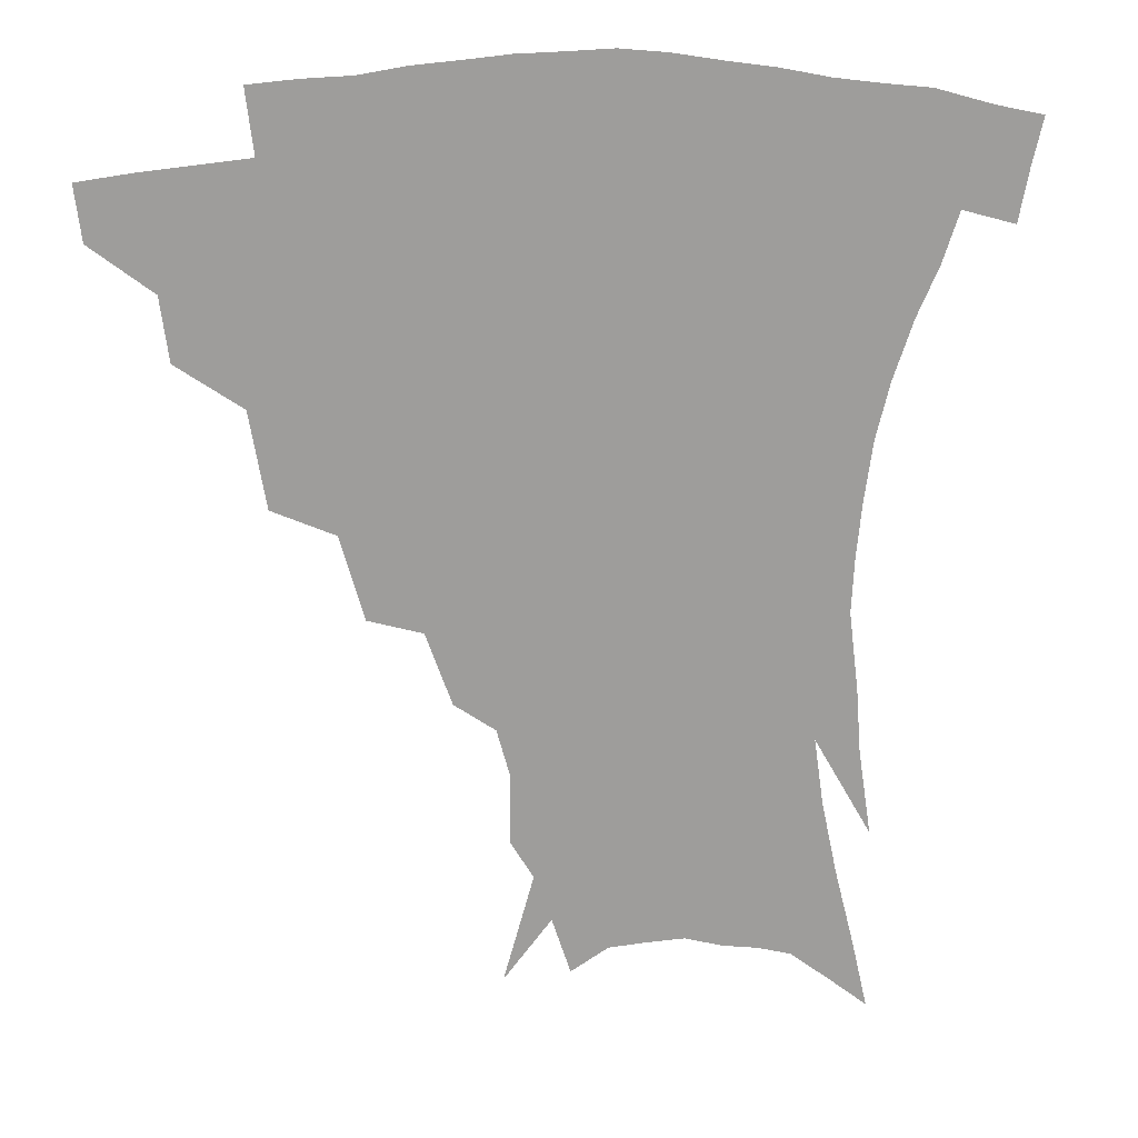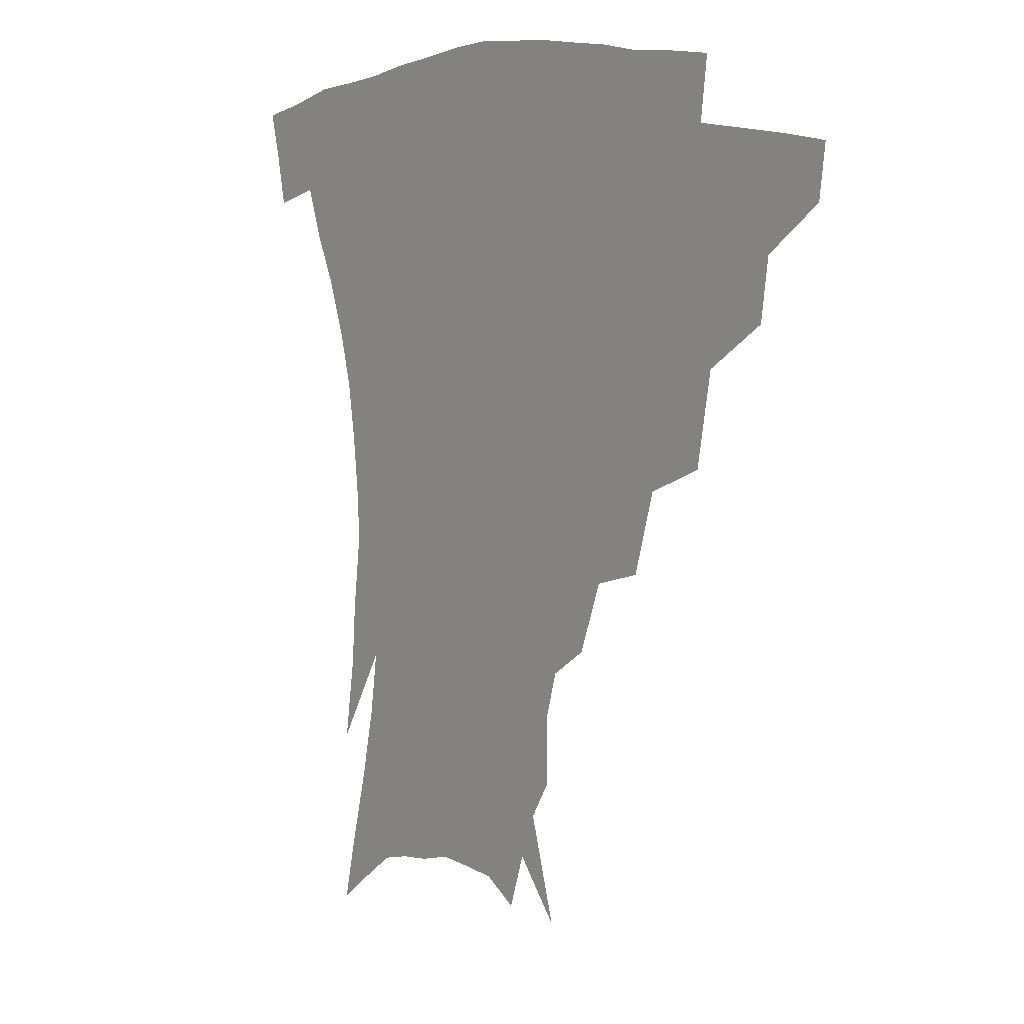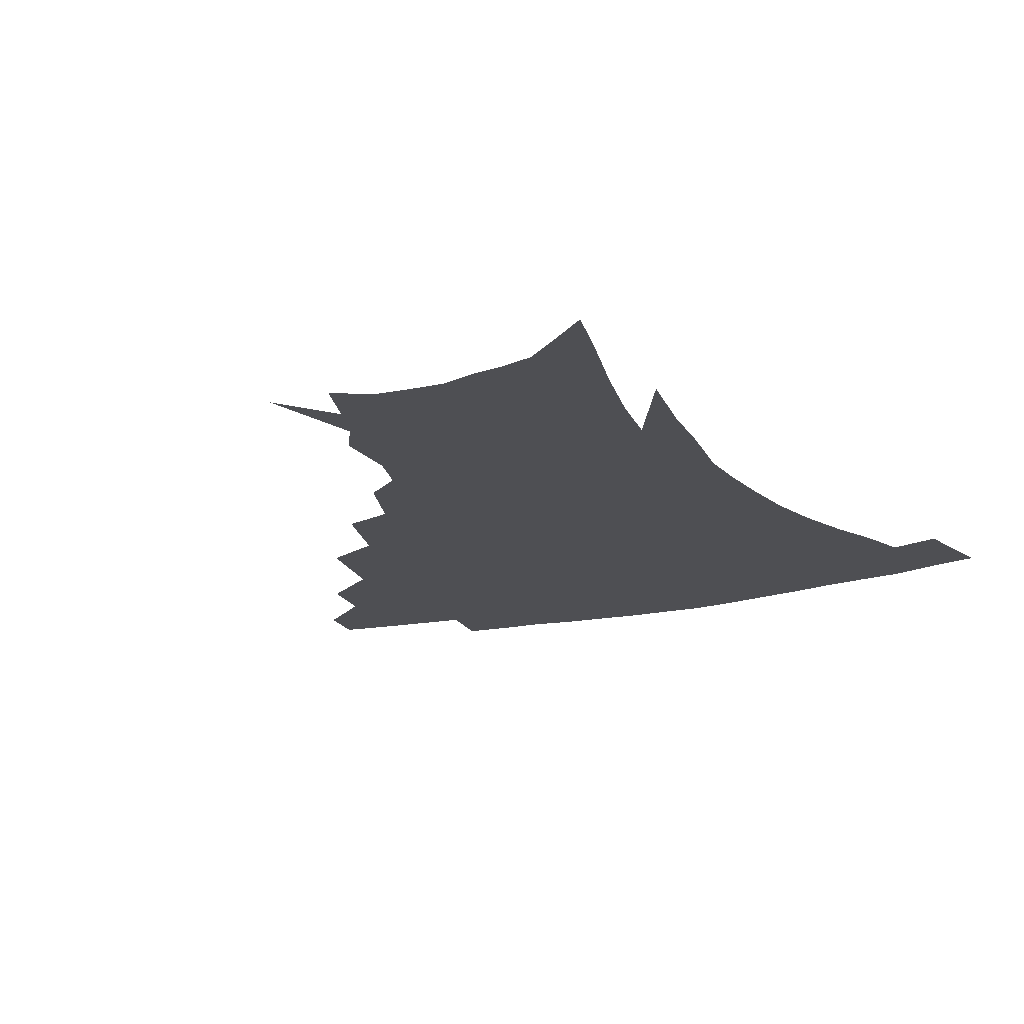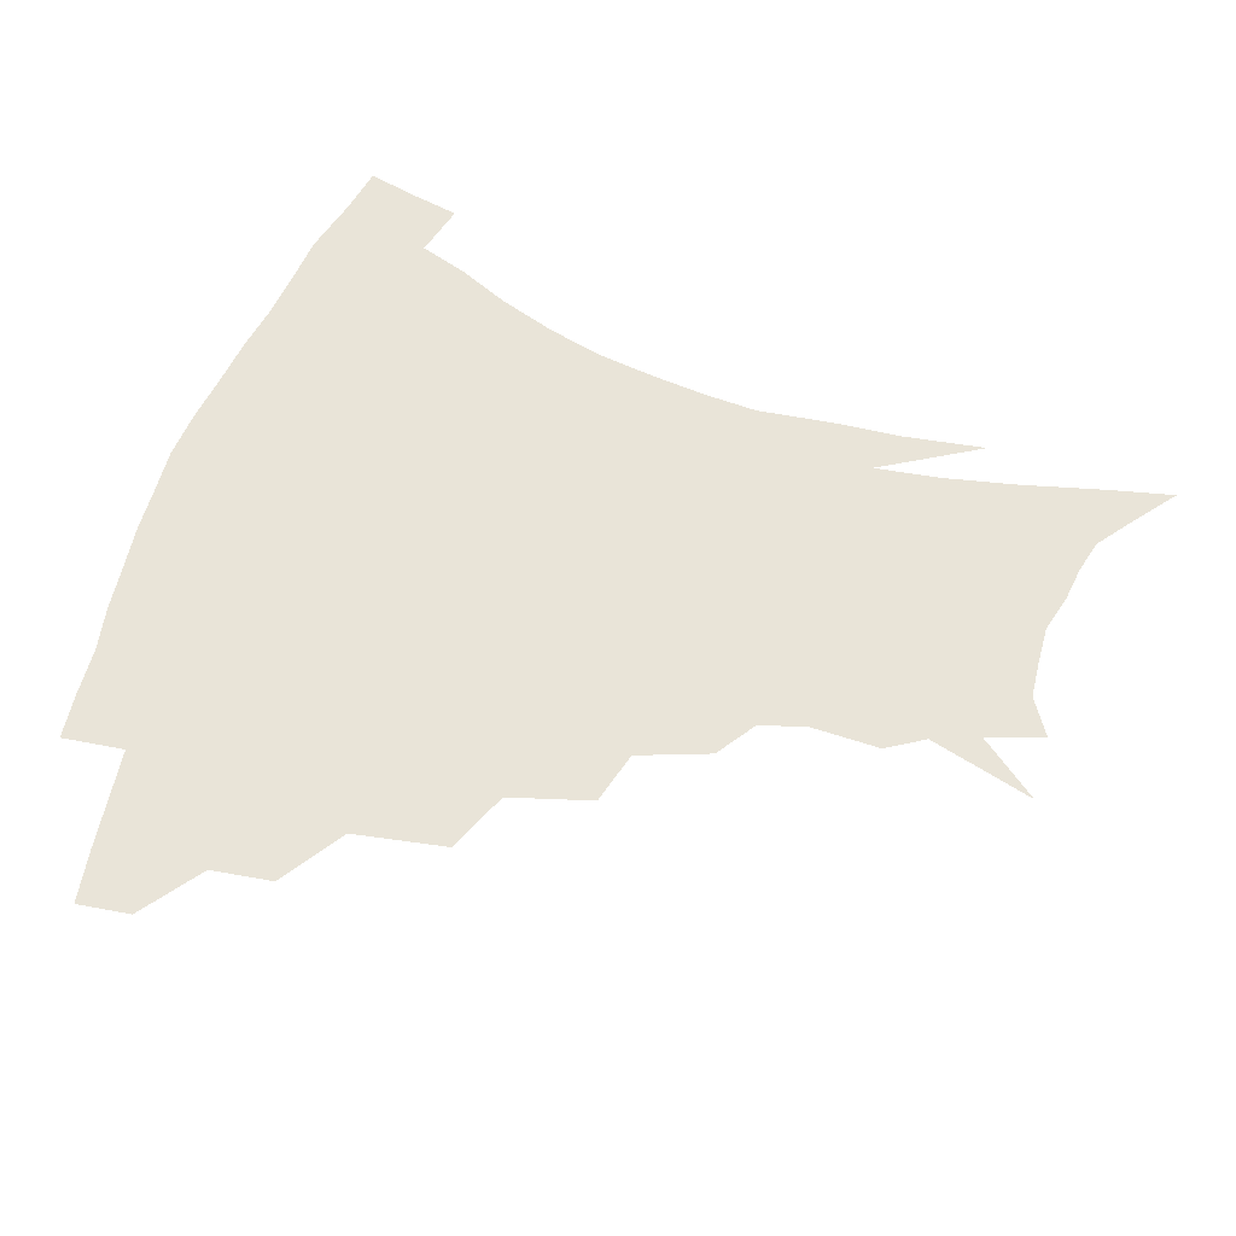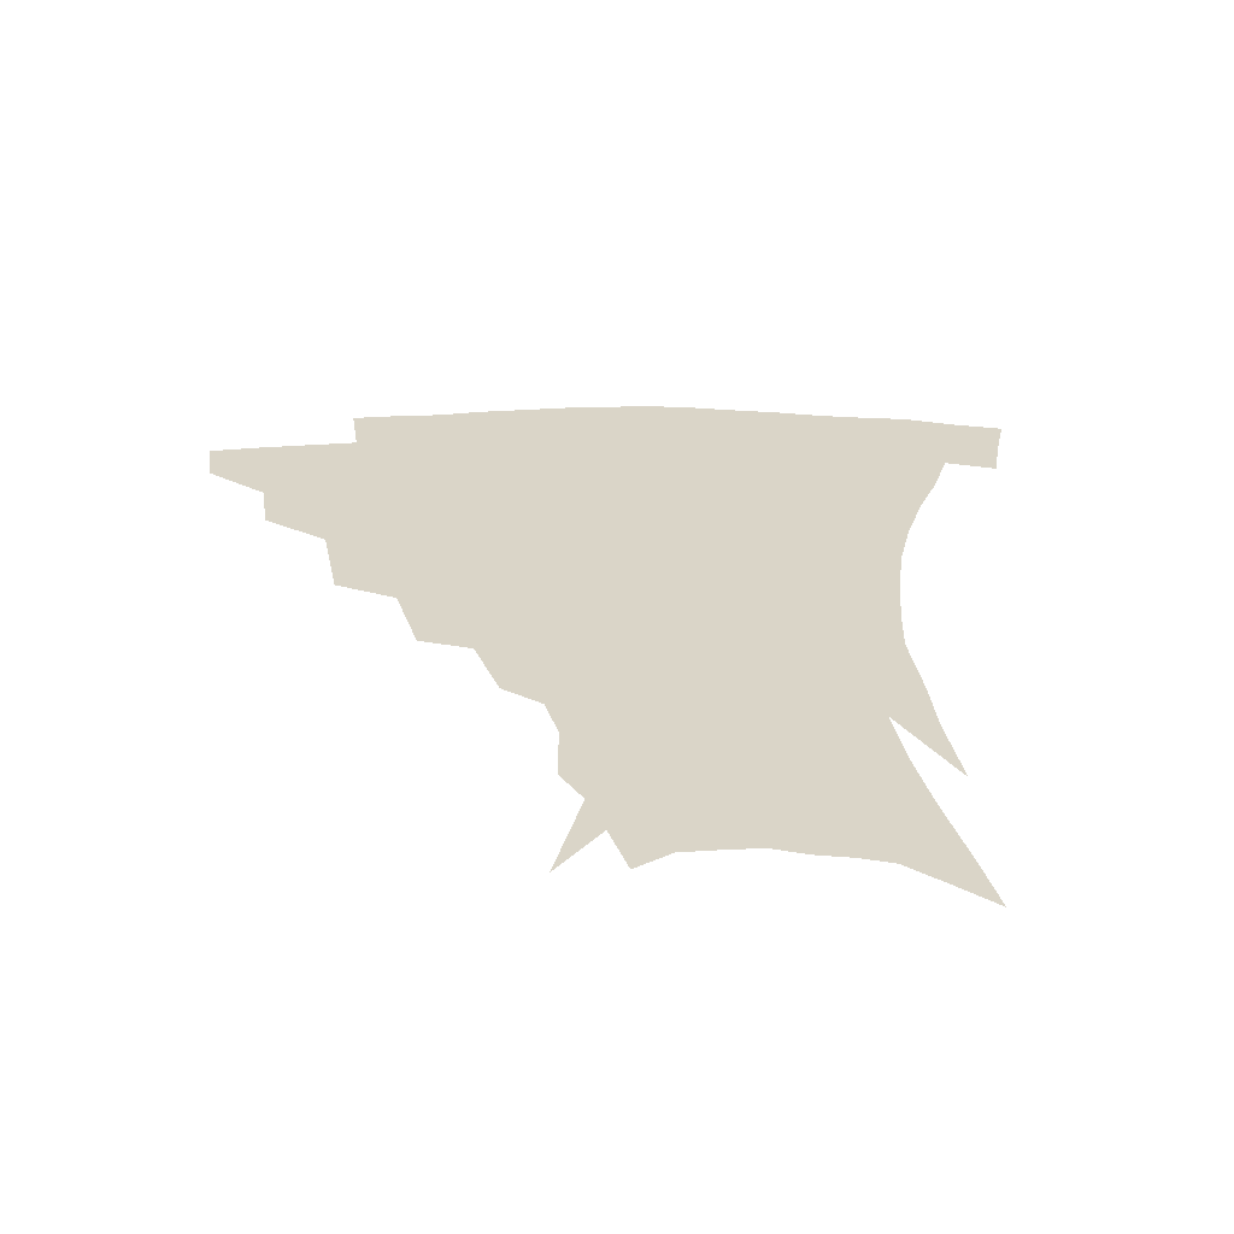
<metadata>
{"format":"obj","ext":"obj","renderer":"f3d","projection":"perspective","resolution":1024,"background":"white","views":[{"elev":19.9,"azim":-8.0,"up":"+Y"},{"elev":8.0,"azim":-129.4,"up":"+Y"},{"elev":-18.1,"azim":25.8,"up":"+Z"},{"elev":60.5,"azim":-72.1,"up":"+Z"},{"elev":29.4,"azim":-1.3,"up":"+Z"}]}
</metadata>
<code>
v 454.6 338 0
v 452.6 354.7 0
v 476 304.1 0
v 473.5 323.4 0
v 471.4 340.3 0
v 468.9 356.8 0
v 500.9 260.9 0
v 495.9 290.3 0
v 492.5 310.1 0
v 489.8 326.9 0
v 487.3 342.6 0
v 485.5 358.5 0
v 527.1 226.6 0
v 519.9 252.4 0
v 513.9 273.1 0
v 510.4 297.9 0
v 507.6 314.5 0
v 505 329.6 0
v 503 344.7 0
v 501 360 0
v 498.8 379.5 0
v 551.6 199.2 0
v 543.8 221.7 0
v 536.3 239 0
v 531.5 266.9 0
v 527.4 284.1 0
v 524.3 301.1 0
v 521.9 317.3 0
v 519.7 332 0
v 517.8 346.4 0
v 515.7 361.4 0
v 513.4 380.7 0
v 567.9 154.2 0
v 568.1 175.6 0
v 564.1 190.4 0
v 557.7 212.5 0
v 551.6 234.1 0
v 547 256.4 0
v 543.6 275.5 0
v 540.9 291.3 0
v 538.2 305.1 0
v 535.9 319.4 0
v 534 333.5 0
v 532.4 348.2 0
v 530.2 364.2 0
v 528.2 381.3 0
v 565.6 108.8 0
v 574.9 142.2 0
v 576.3 165 0
v 574.8 184.9 0
v 570.2 204.1 0
v 565.4 220.3 0
v 560.8 243.3 0
v 557.9 263.2 0
v 555.4 279.8 0
v 553.4 294.1 0
v 552.2 309 0
v 550.4 322.1 0
v 548.4 335.6 0
v 547.2 349.6 0
v 544.9 365.3 0
v 542.5 383.5 0
v 580.3 127.7 0
v 584 149.8 0
v 584.3 176.4 0
v 581.6 193.3 0
v 577.7 211.4 0
v 574 230.5 0
v 570.7 249 0
v 568.9 269.9 0
v 566.9 281.7 0
v 566 297.3 0
v 565.1 311.1 0
v 564.2 324.1 0
v 564.3 337.2 0
v 561.3 351.3 0
v 559.6 365.6 0
v 556.6 384.7 0
v 586 109.9 0
v 591.6 137.3 0
v 592.9 159.3 0
v 591.8 180.3 0
v 589 200.7 0
v 586 217.9 0
v 583.1 238.7 0
v 581.1 254.6 0
v 579.7 272.4 0
v 578.7 285.1 0
v 578.5 300.3 0
v 577.6 312.4 0
v 576.8 324.4 0
v 576.9 338.1 0
v 575 352.1 0
v 573.6 365.7 0
v 570.5 386 0
v 597.5 117.1 0
v 600.9 140.8 0
v 601 163.8 0
v 599.6 183.3 0
v 597.1 202.1 0
v 594.6 220.5 0
v 592.6 238.8 0
v 591.1 258.4 0
v 590.4 273.1 0
v 590.2 286.8 0
v 590.2 301.7 0
v 589.7 313 0
v 589.8 325.7 0
v 590 338.7 0
v 588.4 352.9 0
v 587 367.5 0
v 584.5 386.4 0
v 608.9 118 0
v 610.1 143.6 0
v 609.2 164.4 0
v 607.5 186.4 0
v 605.2 206 0
v 603.4 223.4 0
v 602 243.5 0
v 601.2 258.4 0
v 601.1 272.3 0
v 601.3 288.2 0
v 601.7 301.8 0
v 602.5 314.3 0
v 602.4 326.3 0
v 602.6 338.9 0
v 601.9 353.2 0
v 601 368 0
v 598.4 386.9 0
v 620.8 118.5 0
v 619 145.4 0
v 617.5 165.6 0
v 615.4 188.3 0
v 613.7 206.4 0
v 612.1 224.9 0
v 611.3 243.5 0
v 611.2 258.1 0
v 611.6 274.3 0
v 612.2 288.5 0
v 613.2 300.7 0
v 614.5 314.7 0
v 615.4 326.9 0
v 615.5 339.6 0
v 615.3 353 0
v 615.9 366.7 0
v 613 385.4 0
v 632.4 115.2 0
v 628.2 143.8 0
v 625.8 166 0
v 623.4 189.2 0
v 622.1 207.2 0
v 621 224.5 0
v 620.5 242 0
v 621 256.3 0
v 621.8 272.1 0
v 622.9 286.1 0
v 624.5 299.8 0
v 626.1 313 0
v 628 326.4 0
v 629.5 338.5 0
v 630.2 351.2 0
v 631.3 363.9 0
v 628.1 382.9 0
v 643.4 113.7 0
v 637.8 140.9 0
v 634.2 165 0
v 631.8 186.9 0
v 630.6 205.1 0
v 630 221.6 0
v 630 237.6 0
v 630.5 253.7 0
v 631.5 270.9 0
v 633.2 283.9 0
v 635.5 299.6 0
v 637.8 312.3 0
v 640.1 325 0
v 642.1 337.2 0
v 644.1 349.7 0
v 644.6 363 0
v 642.8 380.8 0
v 653.8 110.8 0
v 648.3 134.9 0
v 643.4 160.5 0
v 640.6 182 0
v 639.4 200.4 0
v 639 217 0
v 639.1 233 0
v 639.7 249.2 0
v 640.8 267.8 0
v 643.1 282.6 0
v 645.7 295.9 0
v 648.9 310.7 0
v 651.9 323 0
v 654.8 335.5 0
v 657.5 348 0
v 658.1 361.7 0
v 657.8 377.7 0
v 665.8 101.5 0
v 660.1 125 0
v 654 151.7 0
v 651 172.3 0
v 649 192.2 0
v 648.4 209.9 0
v 648.1 227.5 0
v 648.6 244.8 0
v 649.9 261.9 0
v 652.3 278.1 0
v 655.6 295.1 0
v 659.4 306.7 0
v 663.4 320.4 0
v 666.8 332.8 0
v 670.5 346 0
v 671.4 361.2 0
v 672.3 375.8 0
v 678 91.61 0
v 673.3 112.6 0
v 667 137.9 0
v 662.1 161 0
v 659.2 181.6 0
v 658.1 201 0
v 657.3 219.5 0
v 658 235.1 0
v 659 253.2 0
v 661.1 271 0
v 664.3 288.4 0
v 669 300.8 0
v 674.3 316.7 0
v 679 330 0
v 682.7 343.6 0
v 685.2 358.6 0
v 686.4 374.2 0
v 677 150.2 0
v 673 177 0
v 671.5 196.6 0
v 668.5 221.3 0
v 669.3 237.6 0
v 671 255.2 0
v 673.6 273.9 0
v 677.9 291.1 0
v 684 309.3 0
v 690.7 324.4 0
v 695.8 340.1 0
v 700.3 354.8 0
v 704.1 369.2 0
v 712 335.5 0
v 715.1 351.4 0
v 718.4 366 0
f 4 5 1
f 1 5 2
f 5 6 2
f 8 9 3
f 3 9 4
f 9 10 4
f 4 10 5
f 10 11 5
f 5 11 6
f 11 12 6
f 14 15 7
f 7 15 8
f 15 16 8
f 8 16 9
f 16 17 9
f 9 17 10
f 17 18 10
f 10 18 11
f 18 19 11
f 11 19 12
f 19 20 12
f 23 24 13
f 13 24 14
f 24 25 14
f 14 25 15
f 25 26 15
f 15 26 16
f 26 27 16
f 16 27 17
f 27 28 17
f 17 28 18
f 28 29 18
f 18 29 19
f 29 30 19
f 19 30 20
f 30 31 20
f 20 31 21
f 31 32 21
f 35 36 22
f 22 36 23
f 36 37 23
f 23 37 24
f 37 38 24
f 24 38 25
f 38 39 25
f 25 39 26
f 39 40 26
f 26 40 27
f 40 41 27
f 27 41 28
f 41 42 28
f 28 42 29
f 42 43 29
f 29 43 30
f 43 44 30
f 30 44 31
f 44 45 31
f 31 45 32
f 45 46 32
f 48 49 33
f 33 49 34
f 49 50 34
f 34 50 35
f 50 51 35
f 35 51 36
f 51 52 36
f 36 52 37
f 52 53 37
f 37 53 38
f 53 54 38
f 38 54 39
f 54 55 39
f 39 55 40
f 55 56 40
f 40 56 41
f 56 57 41
f 41 57 42
f 57 58 42
f 42 58 43
f 58 59 43
f 43 59 44
f 59 60 44
f 44 60 45
f 60 61 45
f 45 61 46
f 61 62 46
f 47 63 48
f 63 64 48
f 48 64 49
f 64 65 49
f 49 65 50
f 65 66 50
f 50 66 51
f 66 67 51
f 51 67 52
f 67 68 52
f 52 68 53
f 68 69 53
f 53 69 54
f 69 70 54
f 54 70 55
f 70 71 55
f 55 71 56
f 71 72 56
f 56 72 57
f 72 73 57
f 57 73 58
f 73 74 58
f 58 74 59
f 74 75 59
f 59 75 60
f 75 76 60
f 60 76 61
f 76 77 61
f 61 77 62
f 77 78 62
f 79 80 63
f 63 80 64
f 80 81 64
f 64 81 65
f 81 82 65
f 65 82 66
f 82 83 66
f 66 83 67
f 83 84 67
f 67 84 68
f 84 85 68
f 68 85 69
f 85 86 69
f 69 86 70
f 86 87 70
f 70 87 71
f 87 88 71
f 71 88 72
f 88 89 72
f 72 89 73
f 89 90 73
f 73 90 74
f 90 91 74
f 74 91 75
f 91 92 75
f 75 92 76
f 92 93 76
f 76 93 77
f 93 94 77
f 77 94 78
f 94 95 78
f 79 96 80
f 96 97 80
f 80 97 81
f 97 98 81
f 81 98 82
f 98 99 82
f 82 99 83
f 99 100 83
f 83 100 84
f 100 101 84
f 84 101 85
f 101 102 85
f 85 102 86
f 102 103 86
f 86 103 87
f 103 104 87
f 87 104 88
f 104 105 88
f 88 105 89
f 105 106 89
f 89 106 90
f 106 107 90
f 90 107 91
f 107 108 91
f 91 108 92
f 108 109 92
f 92 109 93
f 109 110 93
f 93 110 94
f 110 111 94
f 94 111 95
f 111 112 95
f 96 113 97
f 113 114 97
f 97 114 98
f 114 115 98
f 98 115 99
f 115 116 99
f 99 116 100
f 116 117 100
f 100 117 101
f 117 118 101
f 101 118 102
f 118 119 102
f 102 119 103
f 119 120 103
f 103 120 104
f 120 121 104
f 104 121 105
f 121 122 105
f 105 122 106
f 122 123 106
f 106 123 107
f 123 124 107
f 107 124 108
f 124 125 108
f 108 125 109
f 125 126 109
f 109 126 110
f 126 127 110
f 110 127 111
f 127 128 111
f 111 128 112
f 128 129 112
f 113 130 114
f 130 131 114
f 114 131 115
f 131 132 115
f 115 132 116
f 132 133 116
f 116 133 117
f 133 134 117
f 117 134 118
f 134 135 118
f 118 135 119
f 135 136 119
f 119 136 120
f 136 137 120
f 120 137 121
f 137 138 121
f 121 138 122
f 138 139 122
f 122 139 123
f 139 140 123
f 123 140 124
f 140 141 124
f 124 141 125
f 141 142 125
f 125 142 126
f 142 143 126
f 126 143 127
f 143 144 127
f 127 144 128
f 144 145 128
f 128 145 129
f 145 146 129
f 130 147 131
f 147 148 131
f 131 148 132
f 148 149 132
f 132 149 133
f 149 150 133
f 133 150 134
f 150 151 134
f 134 151 135
f 151 152 135
f 135 152 136
f 152 153 136
f 136 153 137
f 153 154 137
f 137 154 138
f 154 155 138
f 138 155 139
f 155 156 139
f 139 156 140
f 156 157 140
f 140 157 141
f 157 158 141
f 141 158 142
f 158 159 142
f 142 159 143
f 159 160 143
f 143 160 144
f 160 161 144
f 144 161 145
f 161 162 145
f 145 162 146
f 162 163 146
f 147 164 148
f 164 165 148
f 148 165 149
f 165 166 149
f 149 166 150
f 166 167 150
f 150 167 151
f 167 168 151
f 151 168 152
f 168 169 152
f 152 169 153
f 169 170 153
f 153 170 154
f 170 171 154
f 154 171 155
f 171 172 155
f 155 172 156
f 172 173 156
f 156 173 157
f 173 174 157
f 157 174 158
f 174 175 158
f 158 175 159
f 175 176 159
f 159 176 160
f 176 177 160
f 160 177 161
f 177 178 161
f 161 178 162
f 178 179 162
f 162 179 163
f 179 180 163
f 164 181 165
f 181 182 165
f 165 182 166
f 182 183 166
f 166 183 167
f 183 184 167
f 167 184 168
f 184 185 168
f 168 185 169
f 185 186 169
f 169 186 170
f 186 187 170
f 170 187 171
f 187 188 171
f 171 188 172
f 188 189 172
f 172 189 173
f 189 190 173
f 173 190 174
f 190 191 174
f 174 191 175
f 191 192 175
f 175 192 176
f 192 193 176
f 176 193 177
f 193 194 177
f 177 194 178
f 194 195 178
f 178 195 179
f 195 196 179
f 179 196 180
f 196 197 180
f 181 198 182
f 198 199 182
f 182 199 183
f 199 200 183
f 183 200 184
f 200 201 184
f 184 201 185
f 201 202 185
f 185 202 186
f 202 203 186
f 186 203 187
f 203 204 187
f 187 204 188
f 204 205 188
f 188 205 189
f 205 206 189
f 189 206 190
f 206 207 190
f 190 207 191
f 207 208 191
f 191 208 192
f 208 209 192
f 192 209 193
f 209 210 193
f 193 210 194
f 210 211 194
f 194 211 195
f 211 212 195
f 195 212 196
f 212 213 196
f 196 213 197
f 213 214 197
f 198 215 199
f 215 216 199
f 199 216 200
f 216 217 200
f 200 217 201
f 217 218 201
f 201 218 202
f 218 219 202
f 202 219 203
f 219 220 203
f 203 220 204
f 220 221 204
f 204 221 205
f 221 222 205
f 205 222 206
f 222 223 206
f 206 223 207
f 223 224 207
f 207 224 208
f 224 225 208
f 208 225 209
f 225 226 209
f 209 226 210
f 226 227 210
f 210 227 211
f 227 228 211
f 211 228 212
f 228 229 212
f 212 229 213
f 229 230 213
f 213 230 214
f 230 231 214
f 219 232 220
f 232 233 220
f 220 233 221
f 233 234 221
f 221 234 222
f 234 235 222
f 222 235 223
f 235 236 223
f 223 236 224
f 236 237 224
f 224 237 225
f 237 238 225
f 225 238 226
f 238 239 226
f 226 239 227
f 239 240 227
f 227 240 228
f 240 241 228
f 228 241 229
f 241 242 229
f 229 242 230
f 242 243 230
f 230 243 231
f 243 244 231
f 242 245 243
f 245 246 243
f 243 246 244
f 246 247 244

</code>
